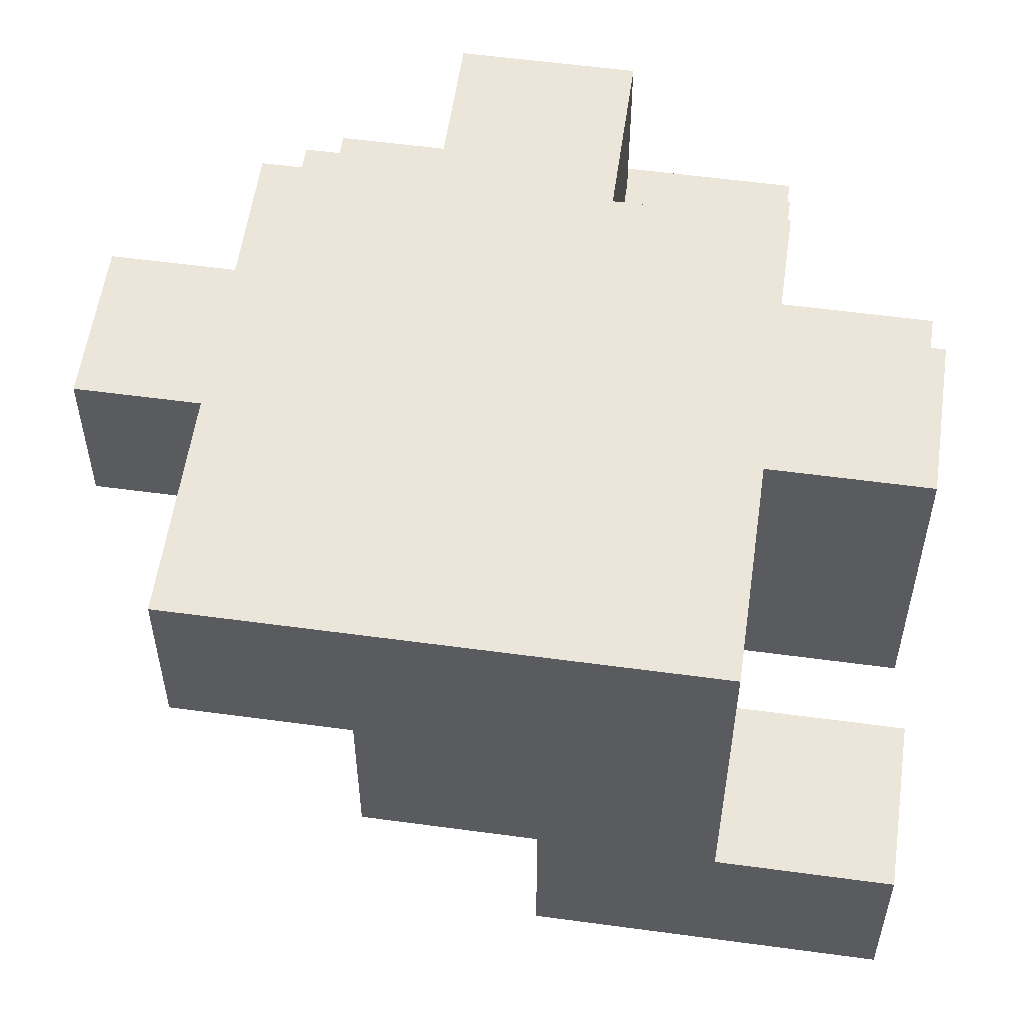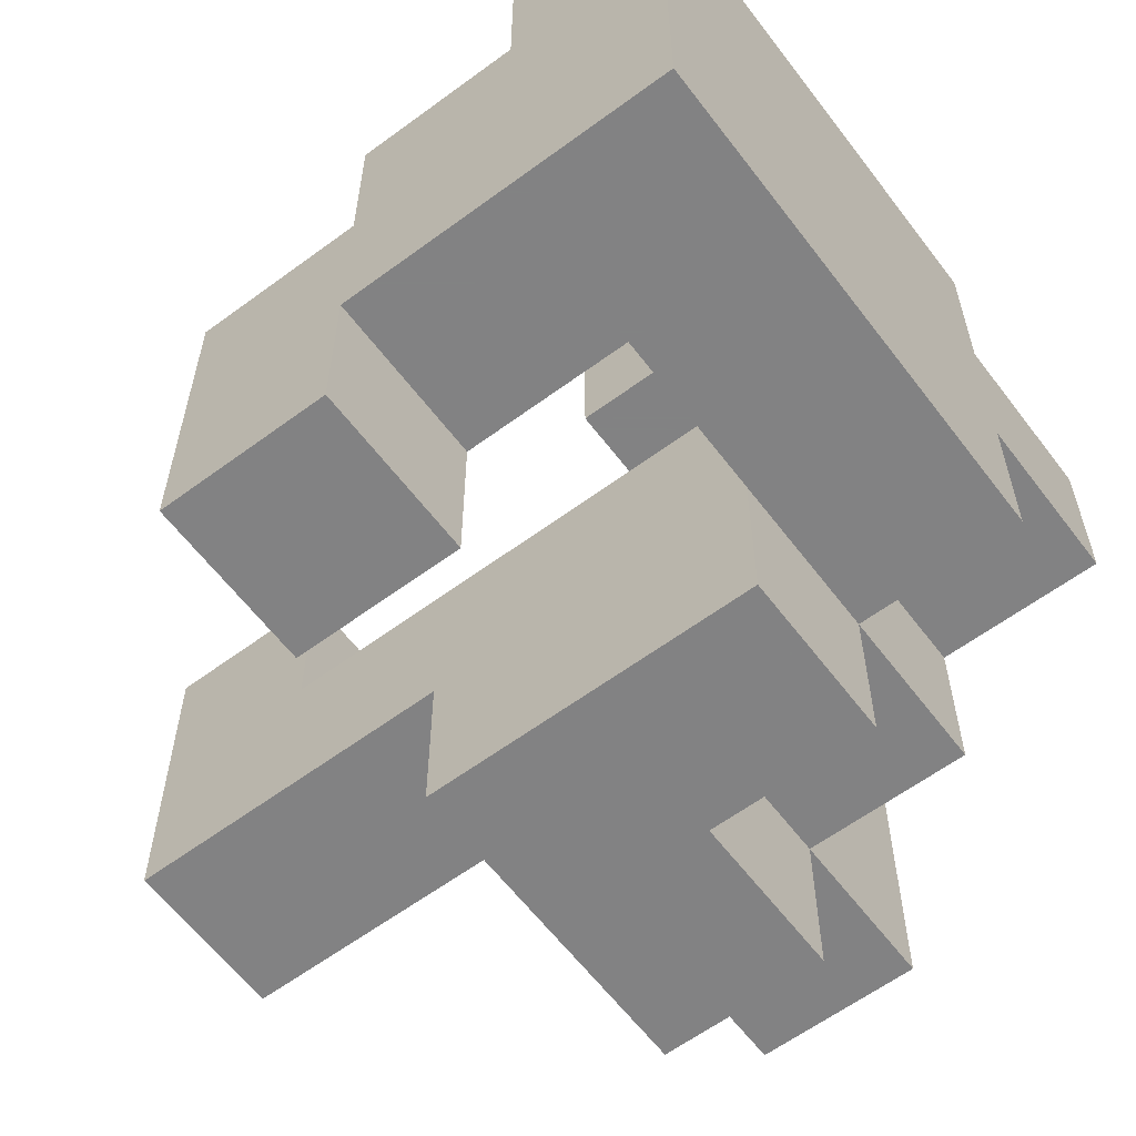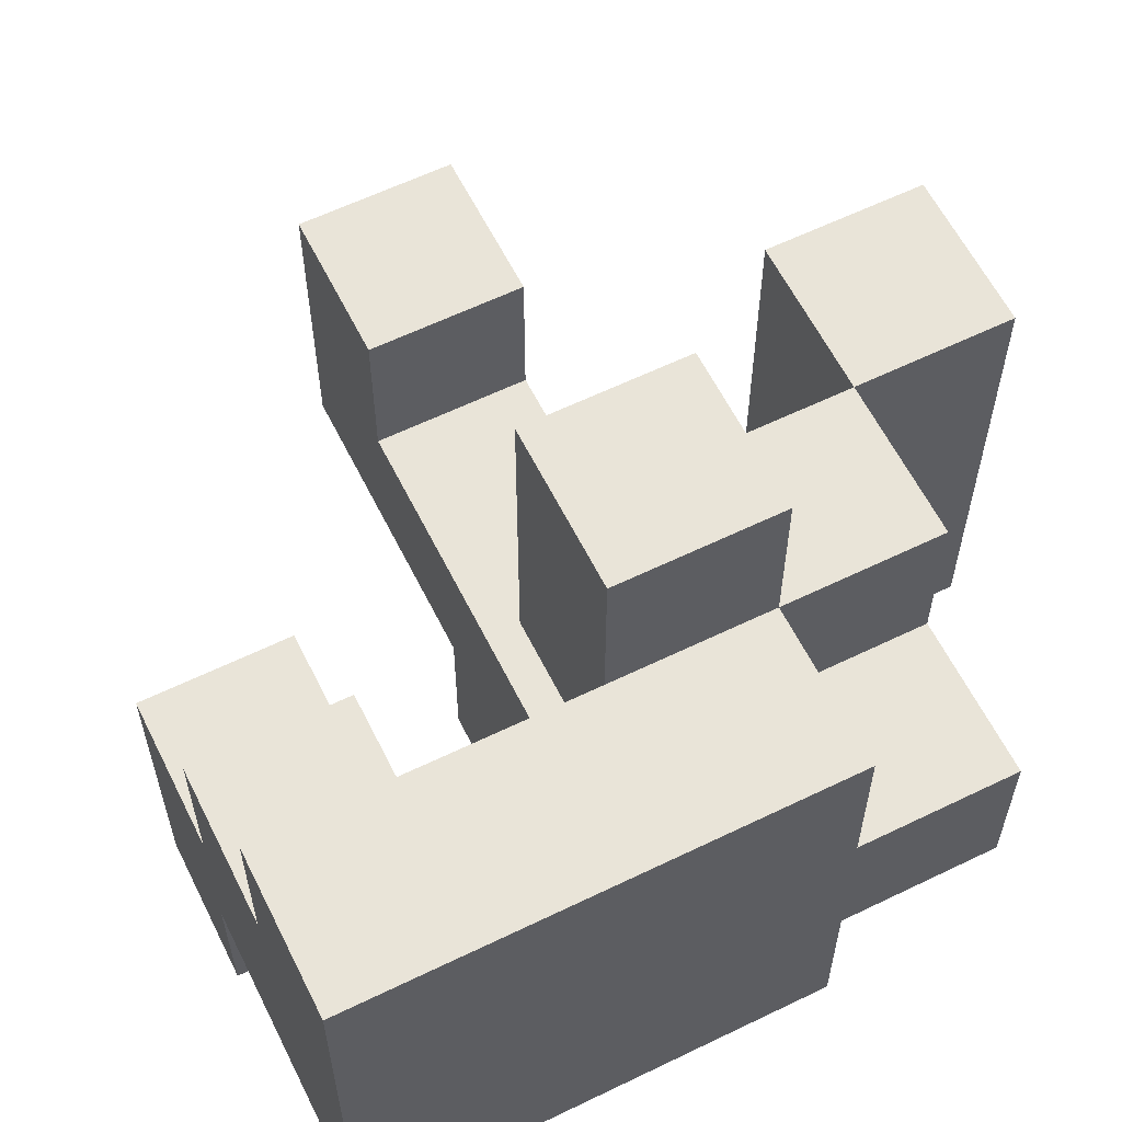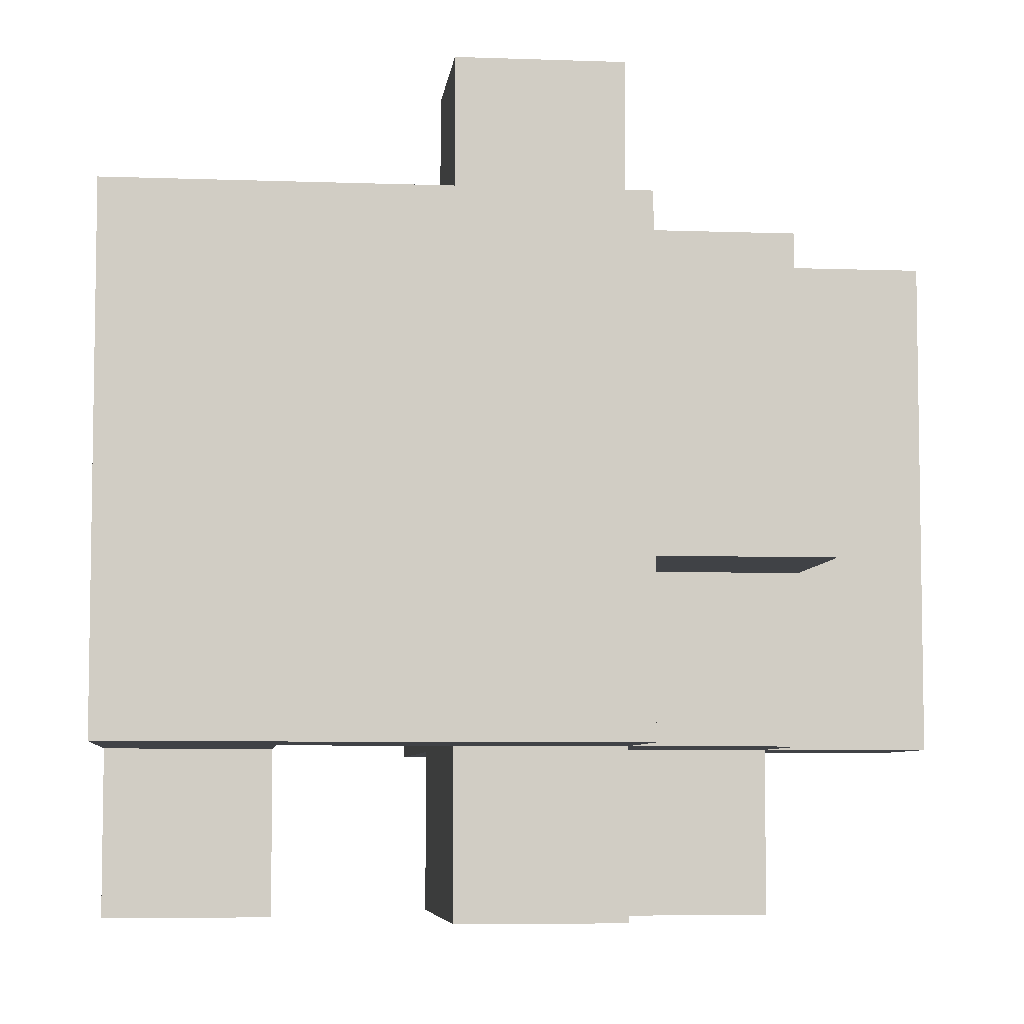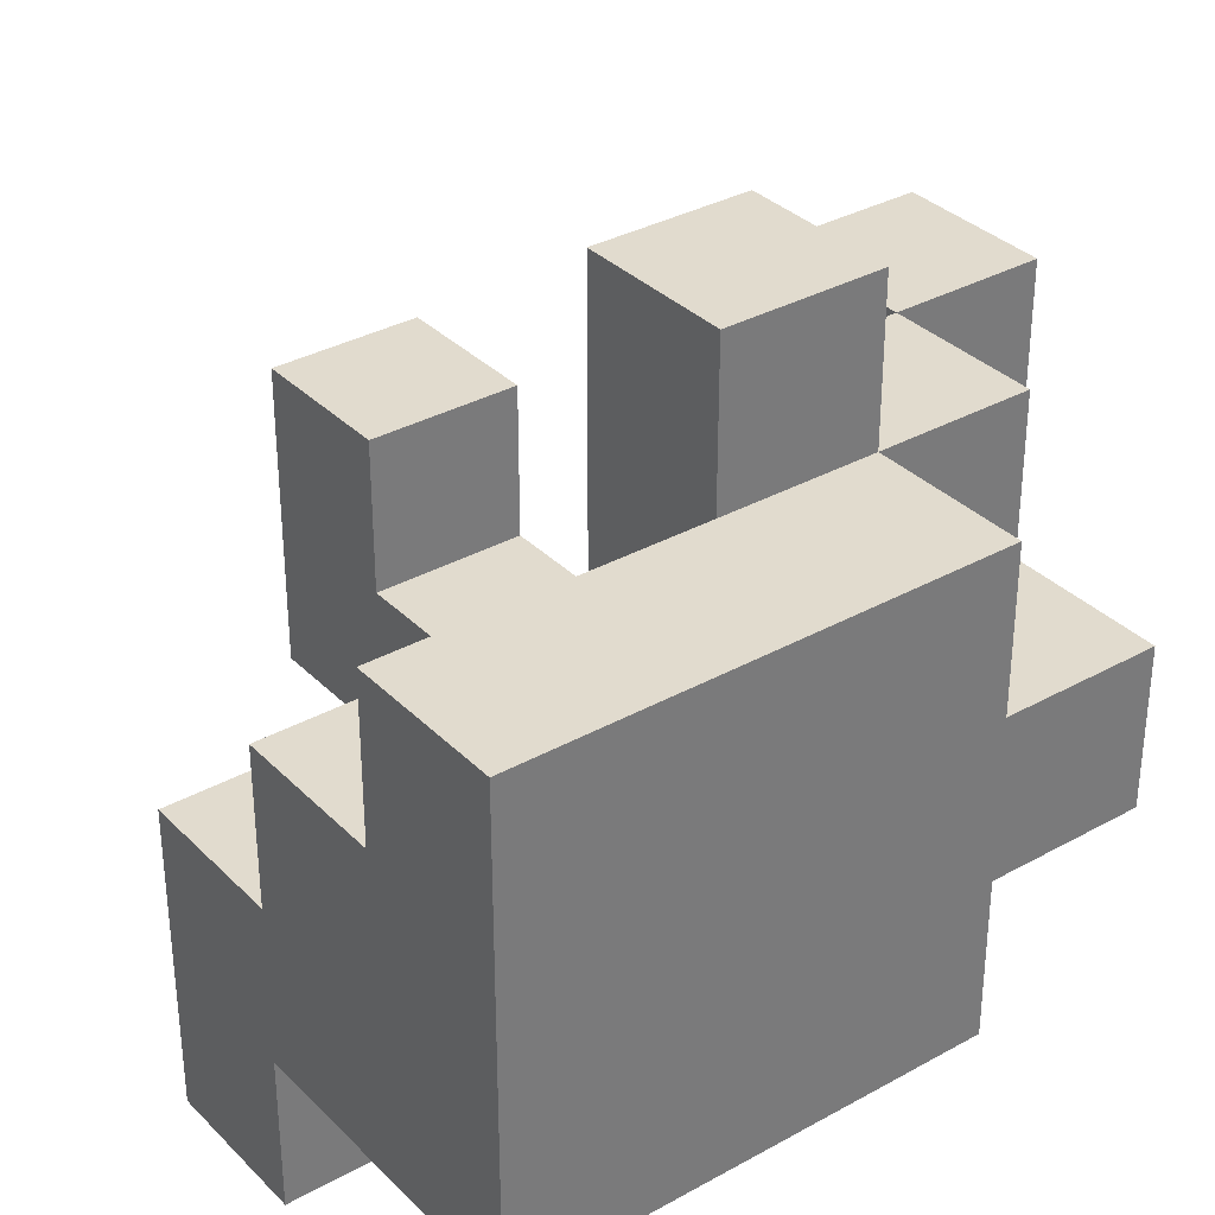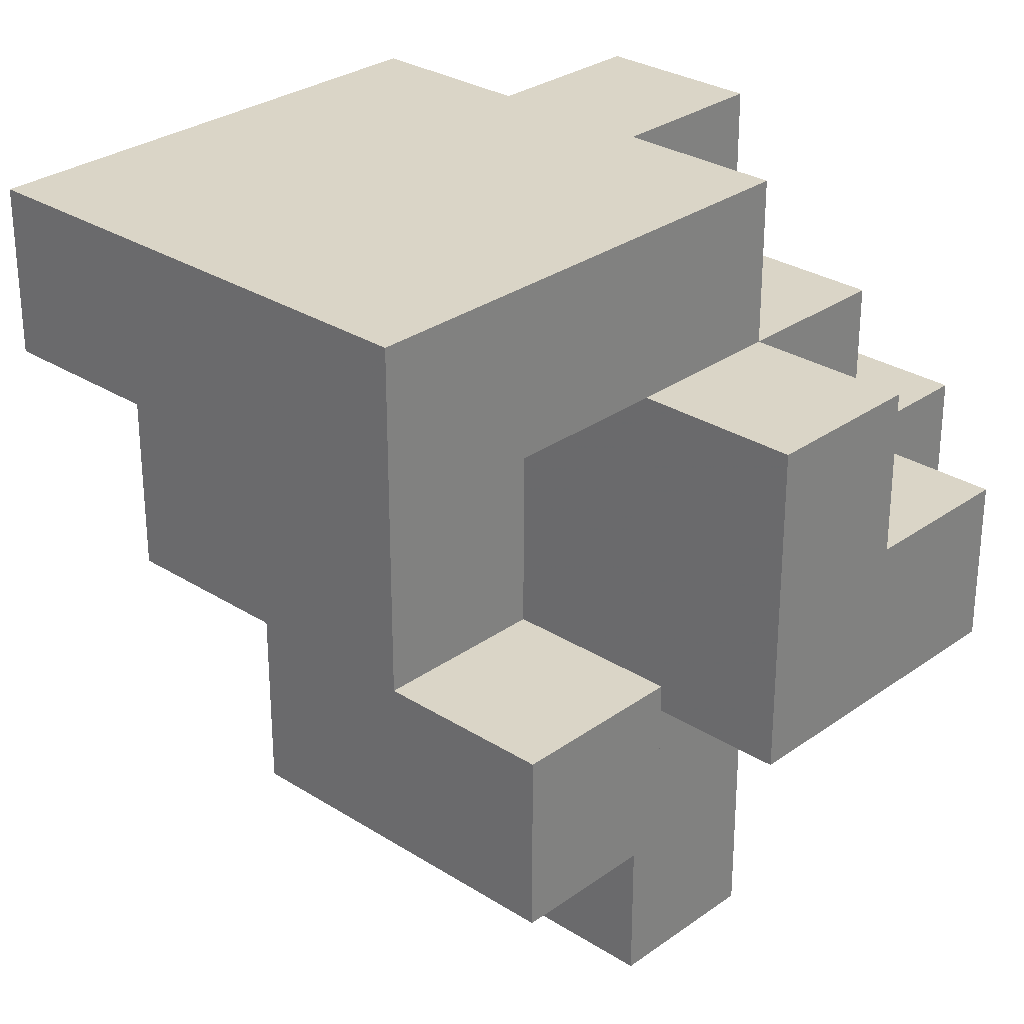
<metadata>
{"format":"obj","ext":"obj","renderer":"f3d","projection":"perspective","resolution":1024,"background":"white","views":[{"elev":56.2,"azim":-81.9,"up":"+Z"},{"elev":-60.9,"azim":-53.0,"up":"+Y"},{"elev":60.5,"azim":-26.4,"up":"+Y"},{"elev":-6.2,"azim":-6.3,"up":"+Y"},{"elev":33.8,"azim":-37.1,"up":"+Y"},{"elev":29.0,"azim":-46.7,"up":"+Z"}]}
</metadata>
<code>
v -0.1 -0.3 -0.5
v -0.1 -0.3 -0.3
v -0.1 -0.1 -0.3
v -0.1 -0.1 -0.5
v 0.1 -0.3 -0.5
v 0.1 -0.1 -0.5
v 0.1 -0.1 -0.3
v 0.1 -0.3 -0.3
v -0.1 0.1 -0.3
v -0.1 0.1 -0.5
v 0.1 0.1 -0.5
v 0.1 0.1 -0.3
v -0.1 -0.3 -0.1
v -0.1 -0.1 -0.1
v 0.1 -0.1 -0.1
v 0.1 -0.3 -0.1
v -0.5 -0.5 -0.1
v -0.5 -0.5 0.1
v -0.5 -0.3 0.1
v -0.5 -0.3 -0.1
v -0.3 -0.5 -0.1
v -0.3 -0.3 -0.1
v -0.3 -0.3 0.1
v -0.3 -0.5 0.1
v -0.1 -0.5 -0.1
v -0.1 -0.5 0.1
v -0.1 -0.3 0.1
v 0.1 -0.5 -0.1
v 0.1 -0.5 0.1
v 0.3 -0.5 -0.1
v 0.3 -0.3 -0.1
v 0.3 -0.3 0.1
v 0.3 -0.5 0.1
v 0.1 -0.3 0.1
v -0.5 -0.1 0.1
v -0.5 -0.1 -0.1
v -0.3 -0.1 -0.1
v -0.3 -0.1 0.1
v -0.1 -0.1 0.1
v 0.1 -0.1 0.1
v 0.3 -0.1 0.1
v 0.3 -0.1 -0.1
v 0.5 -0.3 -0.1
v 0.5 -0.1 -0.1
v 0.5 -0.1 0.1
v 0.5 -0.3 0.1
v 0.3 0.1 0.1
v 0.3 0.1 -0.1
v 0.5 0.1 -0.1
v 0.5 0.1 0.1
v 0.3 0.3 0.1
v 0.3 0.3 -0.1
v 0.5 0.3 -0.1
v 0.5 0.3 0.1
v -0.1 -0.5 0.3
v -0.1 -0.3 0.3
v 0.1 -0.3 0.3
v 0.1 -0.5 0.3
v -0.5 -0.3 0.3
v -0.5 -0.1 0.3
v -0.3 -0.1 0.3
v -0.3 -0.3 0.3
v -0.1 -0.1 0.3
v 0.1 -0.1 0.3
v 0.3 -0.1 0.3
v 0.3 -0.3 0.3
v -0.5 0.1 0.3
v -0.5 0.1 0.1
v -0.3 0.1 0.1
v -0.3 0.1 0.3
v -0.1 0.1 0.1
v -0.1 0.1 0.3
v -0.1 0.3 0.3
v -0.1 0.3 0.1
v 0.1 0.1 0.1
v 0.1 0.1 0.3
v 0.1 0.3 0.1
v 0.3 0.3 0.3
v 0.3 0.1 0.3
v 0.1 0.3 0.3
v -0.1 0.5 0.3
v -0.1 0.5 0.1
v 0.1 0.5 0.1
v 0.1 0.5 0.3
v -0.5 -0.3 0.5
v -0.5 -0.1 0.5
v -0.3 -0.3 0.5
v -0.3 -0.1 0.5
v -0.1 -0.3 0.5
v -0.1 -0.1 0.5
v 0.1 -0.1 0.5
v 0.1 -0.3 0.5
v -0.5 0.1 0.5
v -0.3 0.1 0.5
v -0.1 0.1 0.5
v 0.1 0.1 0.5
v 0.3 0.1 0.5
v 0.3 -0.1 0.5
v -0.5 0.3 0.5
v -0.5 0.3 0.3
v -0.3 0.3 0.5
v -0.3 0.3 0.3
v -0.1 0.3 0.5
v 0.1 0.3 0.5
f 1 2 3
f 1 3 4
f 5 6 7
f 5 7 8
f 1 5 8
f 1 8 2
f 1 4 6
f 1 6 5
f 4 3 9
f 4 9 10
f 6 11 12
f 6 12 7
f 10 9 12
f 10 12 11
f 4 10 11
f 4 11 6
f 3 7 12
f 3 12 9
f 2 13 14
f 2 14 3
f 8 7 15
f 8 15 16
f 2 8 16
f 2 16 13
f 3 14 15
f 3 15 7
f 17 18 19
f 17 19 20
f 21 22 23
f 21 23 24
f 17 21 24
f 17 24 18
f 17 20 22
f 17 22 21
f 18 24 23
f 18 23 19
f 25 26 27
f 25 27 13
f 25 28 29
f 25 29 26
f 25 13 16
f 25 16 28
f 30 31 32
f 30 32 33
f 28 30 33
f 28 33 29
f 28 16 31
f 28 31 30
f 29 33 32
f 29 32 34
f 20 19 35
f 20 35 36
f 22 37 38
f 22 38 23
f 36 35 38
f 36 38 37
f 20 36 37
f 20 37 22
f 13 27 39
f 13 39 14
f 14 39 40
f 14 40 15
f 15 40 41
f 15 41 42
f 16 15 42
f 16 42 31
f 43 44 45
f 43 45 46
f 31 43 46
f 31 46 32
f 31 42 44
f 31 44 43
f 32 46 45
f 32 45 41
f 42 41 47
f 42 47 48
f 44 49 50
f 44 50 45
f 42 48 49
f 42 49 44
f 41 45 50
f 41 50 47
f 48 47 51
f 48 51 52
f 49 53 54
f 49 54 50
f 52 51 54
f 52 54 53
f 48 52 53
f 48 53 49
f 47 50 54
f 47 54 51
f 26 55 56
f 26 56 27
f 29 34 57
f 29 57 58
f 26 29 58
f 26 58 55
f 55 58 57
f 55 57 56
f 19 59 60
f 19 60 35
f 23 38 61
f 23 61 62
f 19 23 62
f 19 62 59
f 27 56 63
f 27 63 39
f 39 63 64
f 39 64 40
f 32 41 65
f 32 65 66
f 34 32 66
f 34 66 57
f 40 64 65
f 40 65 41
f 57 66 65
f 57 65 64
f 35 60 67
f 35 67 68
f 38 69 70
f 38 70 61
f 68 67 70
f 68 70 69
f 35 68 69
f 35 69 38
f 71 72 73
f 71 73 74
f 71 75 76
f 71 76 72
f 71 74 77
f 71 77 75
f 47 51 78
f 47 78 79
f 75 47 79
f 75 79 76
f 77 80 78
f 77 78 51
f 75 77 51
f 75 51 47
f 76 79 78
f 76 78 80
f 74 73 81
f 74 81 82
f 77 83 84
f 77 84 80
f 82 81 84
f 82 84 83
f 74 82 83
f 74 83 77
f 73 80 84
f 73 84 81
f 59 85 86
f 59 86 60
f 59 62 87
f 59 87 85
f 85 87 88
f 85 88 86
f 62 56 89
f 62 89 87
f 62 61 63
f 62 63 56
f 87 89 90
f 87 90 88
f 57 64 91
f 57 91 92
f 56 57 92
f 56 92 89
f 89 92 91
f 89 91 90
f 60 86 93
f 60 93 67
f 86 88 94
f 86 94 93
f 61 70 72
f 61 72 63
f 88 90 95
f 88 95 94
f 63 72 76
f 63 76 64
f 90 91 96
f 90 96 95
f 65 79 97
f 65 97 98
f 64 65 98
f 64 98 91
f 76 96 97
f 76 97 79
f 64 76 79
f 64 79 65
f 91 98 97
f 91 97 96
f 67 93 99
f 67 99 100
f 100 99 101
f 100 101 102
f 67 100 102
f 67 102 70
f 93 94 101
f 93 101 99
f 102 101 103
f 102 103 73
f 70 102 73
f 70 73 72
f 94 95 103
f 94 103 101
f 76 80 104
f 76 104 96
f 73 103 104
f 73 104 80
f 95 96 104
f 95 104 103

</code>
